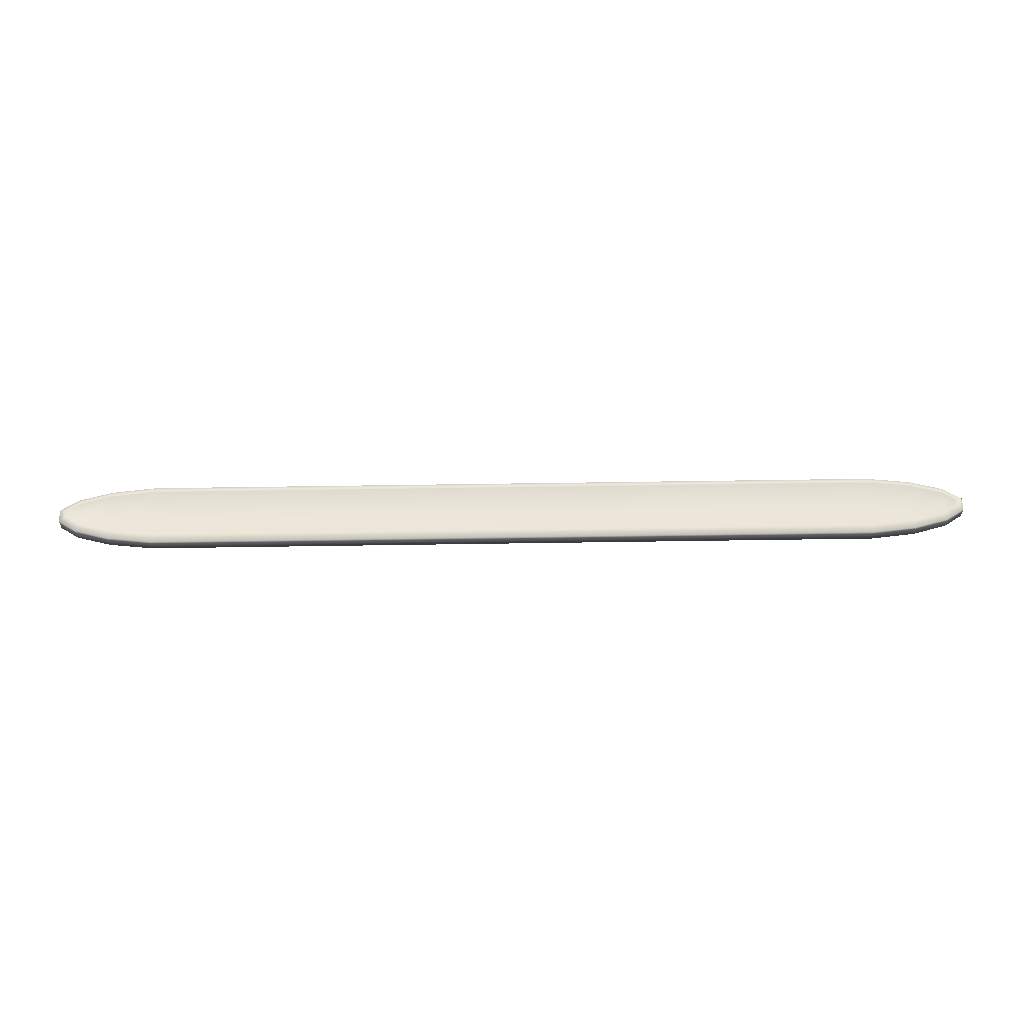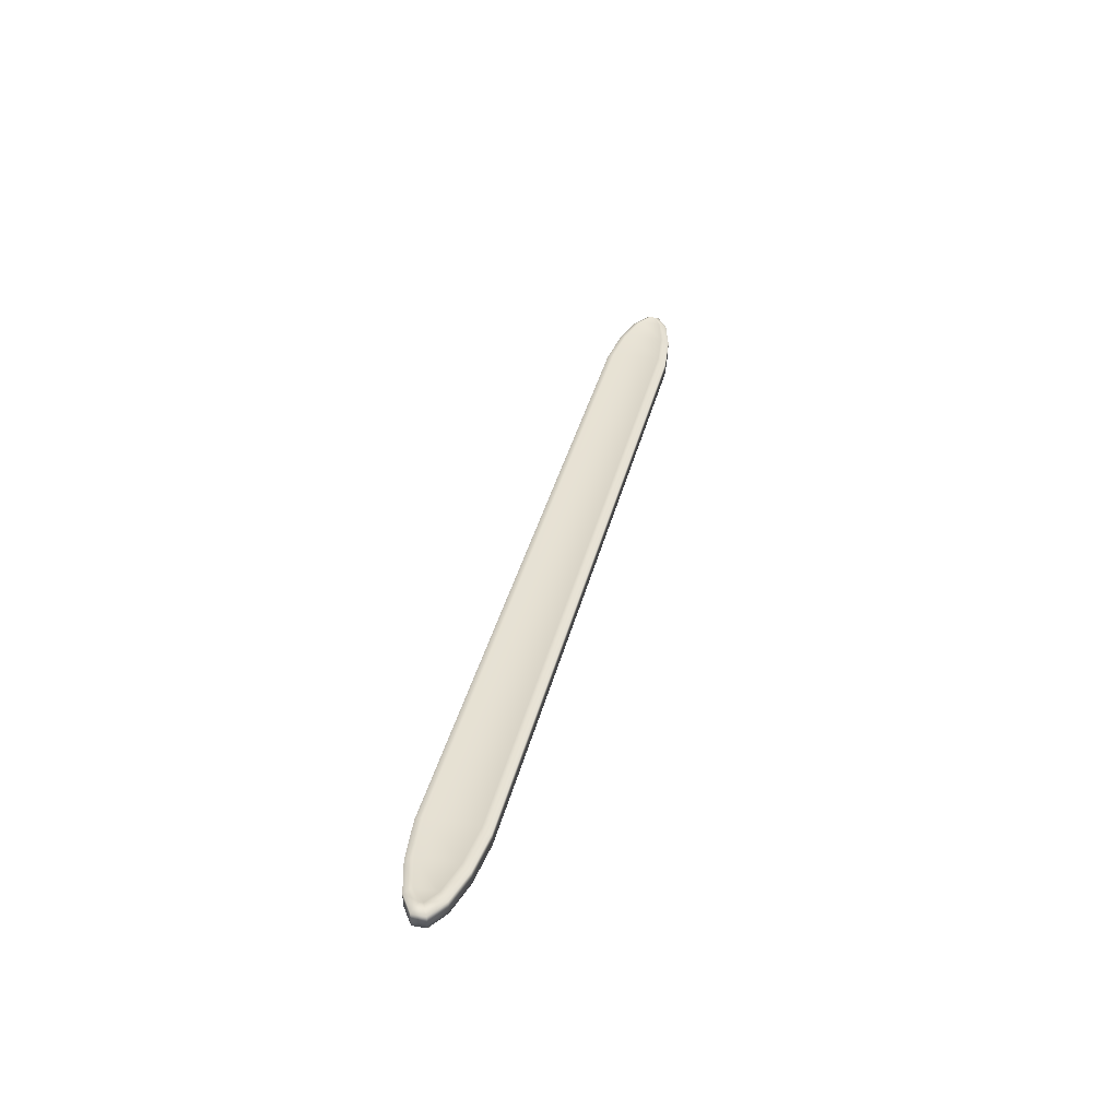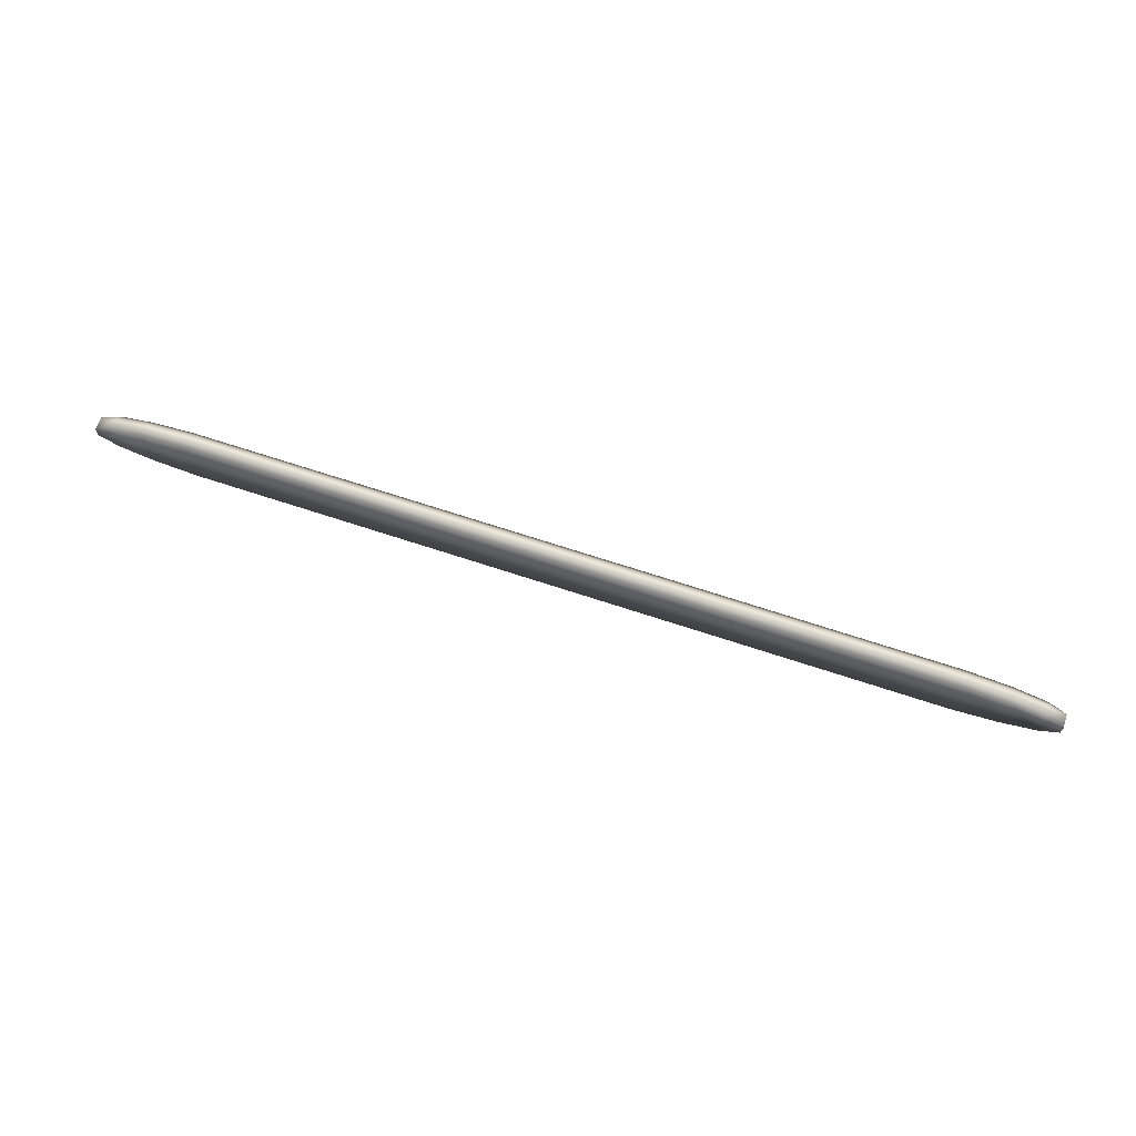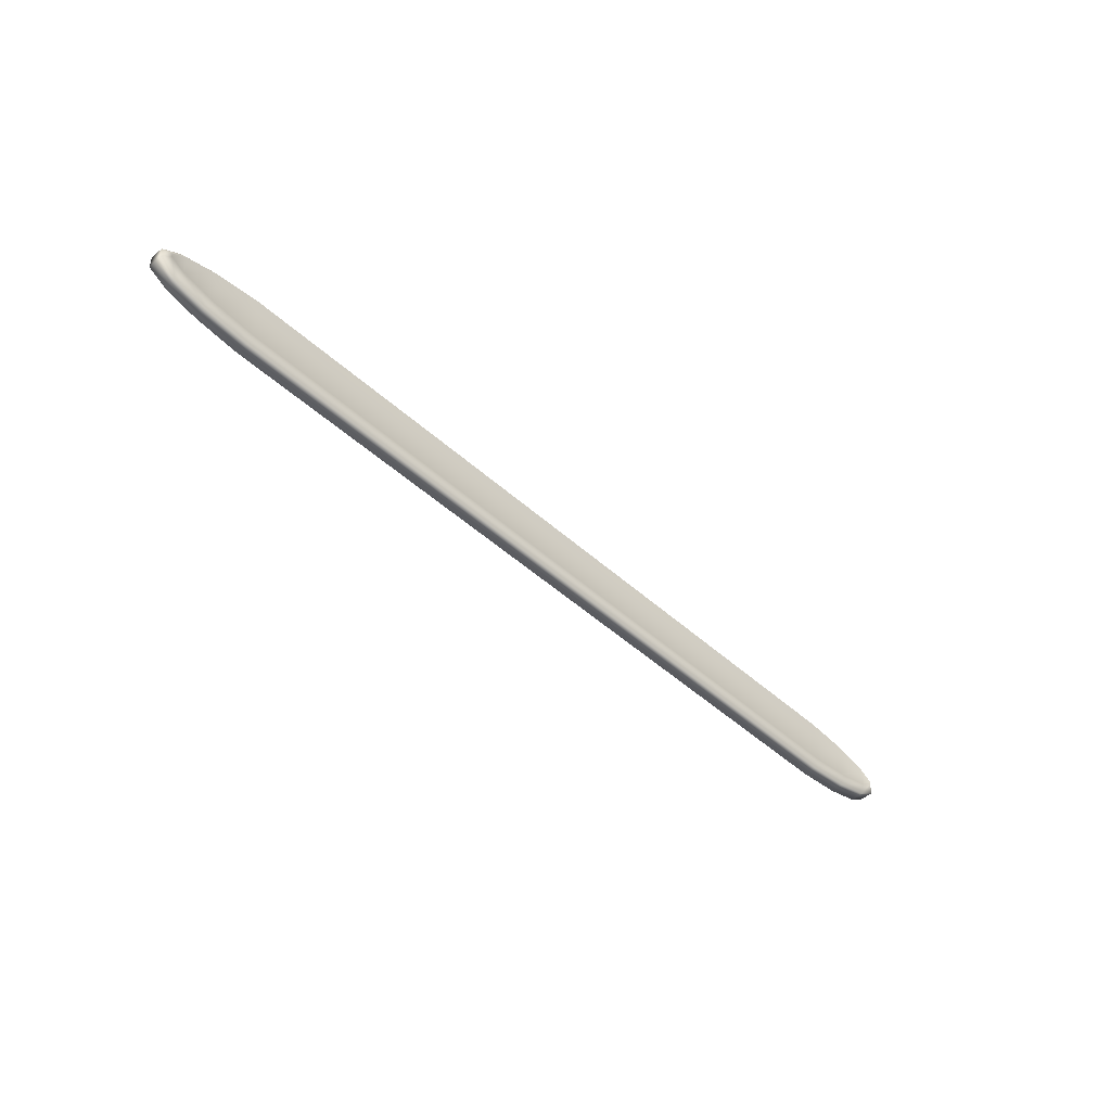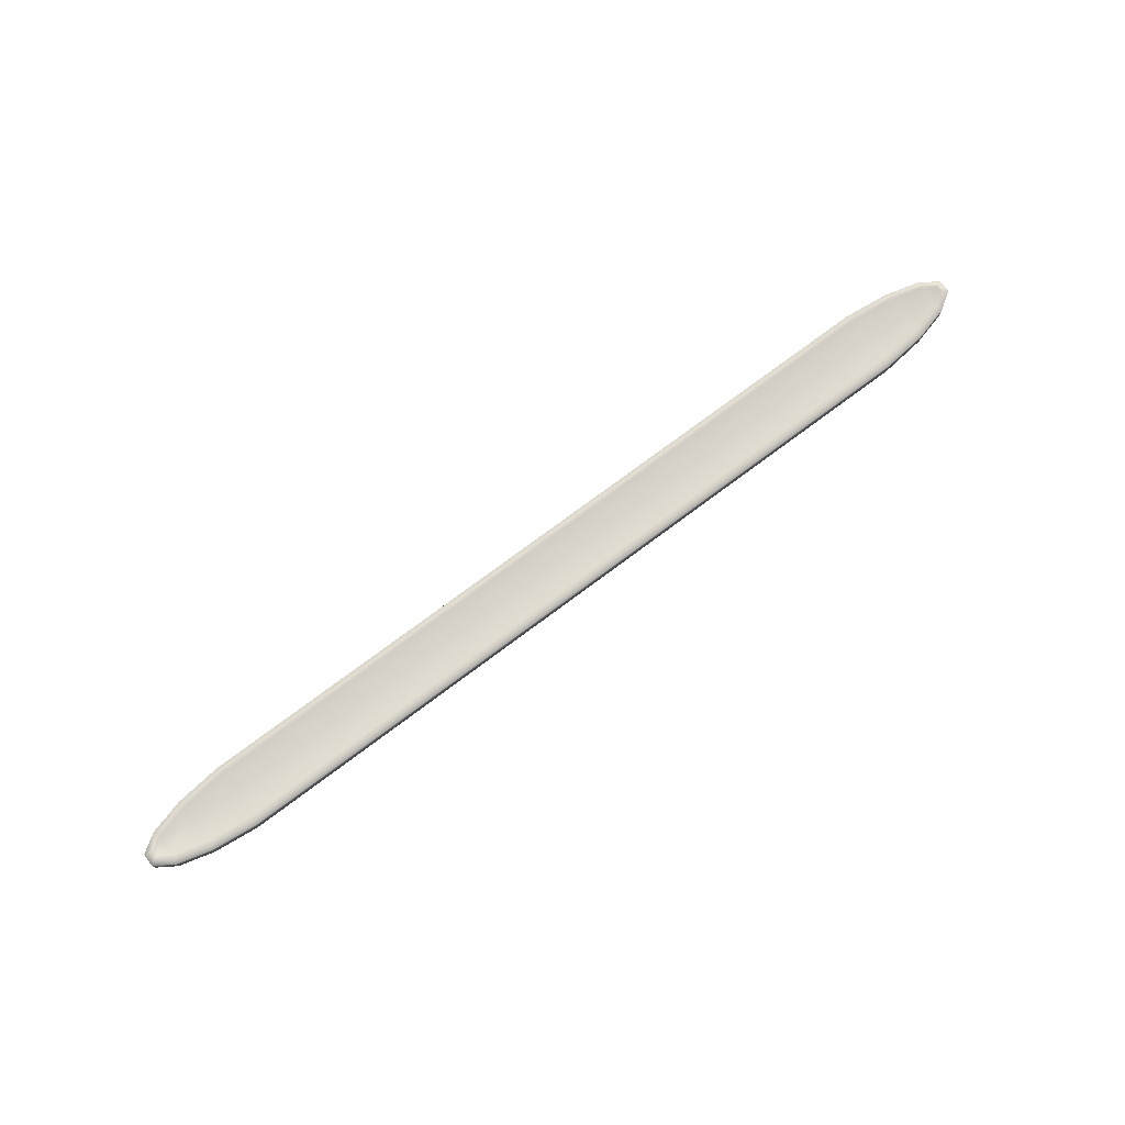
<metadata>
{"format":"obj","ext":"obj","renderer":"f3d","projection":"perspective","resolution":1024,"background":"white","views":[{"elev":59.4,"azim":179.1,"up":"+Y"},{"elev":36.7,"azim":-76.8,"up":"+Y"},{"elev":68.1,"azim":18.4,"up":"+Z"},{"elev":-48.6,"azim":134.9,"up":"+Z"},{"elev":74.6,"azim":-36.8,"up":"+Y"}]}
</metadata>
<code>
g default
v -2.673 0.01455 -0.2321
v -2.67 0.1492 -0.1731
v 2.673 0.01455 -0.232
v 2.67 0.1492 -0.173
v 2.992 0.01455 -0.1967
v 2.981 0.1492 -0.1385
v 3.236 0.01455 -0.1314
v 3.212 0.1492 -0.0768
v 3.369 0.01455 -0.0461
v 3.31 0.1492 -0.01395
v 3.369 0.01455 0.04621
v 3.31 0.1492 0.01407
v 3.237 0.01455 0.1315
v 3.212 0.1492 0.07691
v 2.992 0.01455 0.1968
v 2.981 0.1492 0.1386
v 2.673 0.01455 0.2321
v 2.67 0.1492 0.1731
v -2.673 0.01455 0.232
v -2.67 0.1492 0.173
v -2.992 0.01455 0.1967
v -2.981 0.1492 0.1385
v -3.236 0.01455 0.1314
v -3.212 0.1492 0.0768
v -3.369 0.01455 0.0461
v -3.31 0.1492 0.01395
v -3.369 0.01455 -0.04621
v -3.31 0.1492 -0.01407
v -3.237 0.01455 -0.1315
v -3.212 0.1492 -0.07691
v -2.992 0.01455 -0.1968
v -2.981 0.1492 -0.1386
v 2.673 0.111 -0.232
v -2.673 0.111 -0.2321
v 2.992 0.111 -0.1967
v 3.236 0.111 -0.1314
v 3.369 0.111 -0.0461
v 3.369 0.111 0.04621
v 3.237 0.111 0.1315
v 2.992 0.111 0.1968
v 2.673 0.111 0.2321
v -2.673 0.111 0.232
v -2.992 0.111 0.1967
v -3.236 0.111 0.1314
v -3.369 0.111 0.0461
v -3.369 0.111 -0.04621
v -3.237 0.111 -0.1315
v -2.992 0.111 -0.1968
v -2.673 0.07259 -0.2321
v 2.673 0.07259 -0.232
v 2.992 0.07259 -0.1967
v 3.236 0.07259 -0.1314
v 3.369 0.07259 -0.0461
v 3.369 0.07259 0.04621
v 3.237 0.07259 0.1315
v 2.992 0.07259 0.1968
v 2.673 0.07259 0.2321
v -2.673 0.07259 0.232
v -2.992 0.07259 0.1967
v -3.236 0.07259 0.1314
v -3.369 0.07259 0.0461
v -3.369 0.07259 -0.04621
v -3.237 0.07259 -0.1315
v -2.992 0.07259 -0.1968
g GH_Note_Open:Mesh
f 21 23 31
f 31 1 21
f 3 5 17
f 7 9 13
f 11 13 9
f 15 17 5
f 19 21 1
f 23 25 29
f 27 29 25
f 1 3 19
f 7 13 15
f 17 19 3
f 23 29 31
f 5 7 15
f 34 50 49
f 33 51 50
f 35 52 51
f 36 53 52
f 37 54 53
f 38 55 54
f 39 56 55
f 40 57 56
f 41 58 57
f 42 59 58
f 43 60 59
f 44 61 60
f 45 62 61
f 46 63 62
f 47 64 63
f 48 49 64
f 2 33 34
f 6 33 4
f 8 35 6
f 10 36 8
f 12 37 10
f 12 39 38
f 14 40 39
f 16 41 40
f 18 42 41
f 22 42 20
f 24 43 22
f 26 44 24
f 28 45 26
f 28 47 46
f 30 48 47
f 32 34 48
f 34 33 50
f 33 35 51
f 35 36 52
f 36 37 53
f 37 38 54
f 38 39 55
f 39 40 56
f 40 41 57
f 41 42 58
f 42 43 59
f 43 44 60
f 44 45 61
f 45 46 62
f 46 47 63
f 47 48 64
f 48 34 49
f 2 4 33
f 6 35 33
f 8 36 35
f 10 37 36
f 12 38 37
f 12 14 39
f 14 16 40
f 16 18 41
f 18 20 42
f 22 43 42
f 24 44 43
f 26 45 44
f 28 46 45
f 28 30 47
f 30 32 48
f 32 2 34
f 16 8 6
f 6 4 18
f 2 32 22
f 30 28 26
f 26 24 30
f 22 20 2
f 18 16 6
f 14 12 10
f 10 8 14
f 4 20 18
f 30 24 32
f 20 4 2
f 14 8 16
f 32 24 22
f 64 1 31
f 63 31 29
f 62 29 27
f 61 27 25
f 60 25 23
f 59 23 21
f 58 21 19
f 57 19 17
f 56 17 15
f 55 15 13
f 54 13 11
f 53 11 9
f 52 9 7
f 51 7 5
f 50 5 3
f 49 3 1
f 64 49 1
f 63 64 31
f 62 63 29
f 61 62 27
f 60 61 25
f 59 60 23
f 58 59 21
f 57 58 19
f 56 57 17
f 55 56 15
f 54 55 13
f 53 54 11
f 52 53 9
f 51 52 7
f 50 51 5
f 49 50 3

</code>
